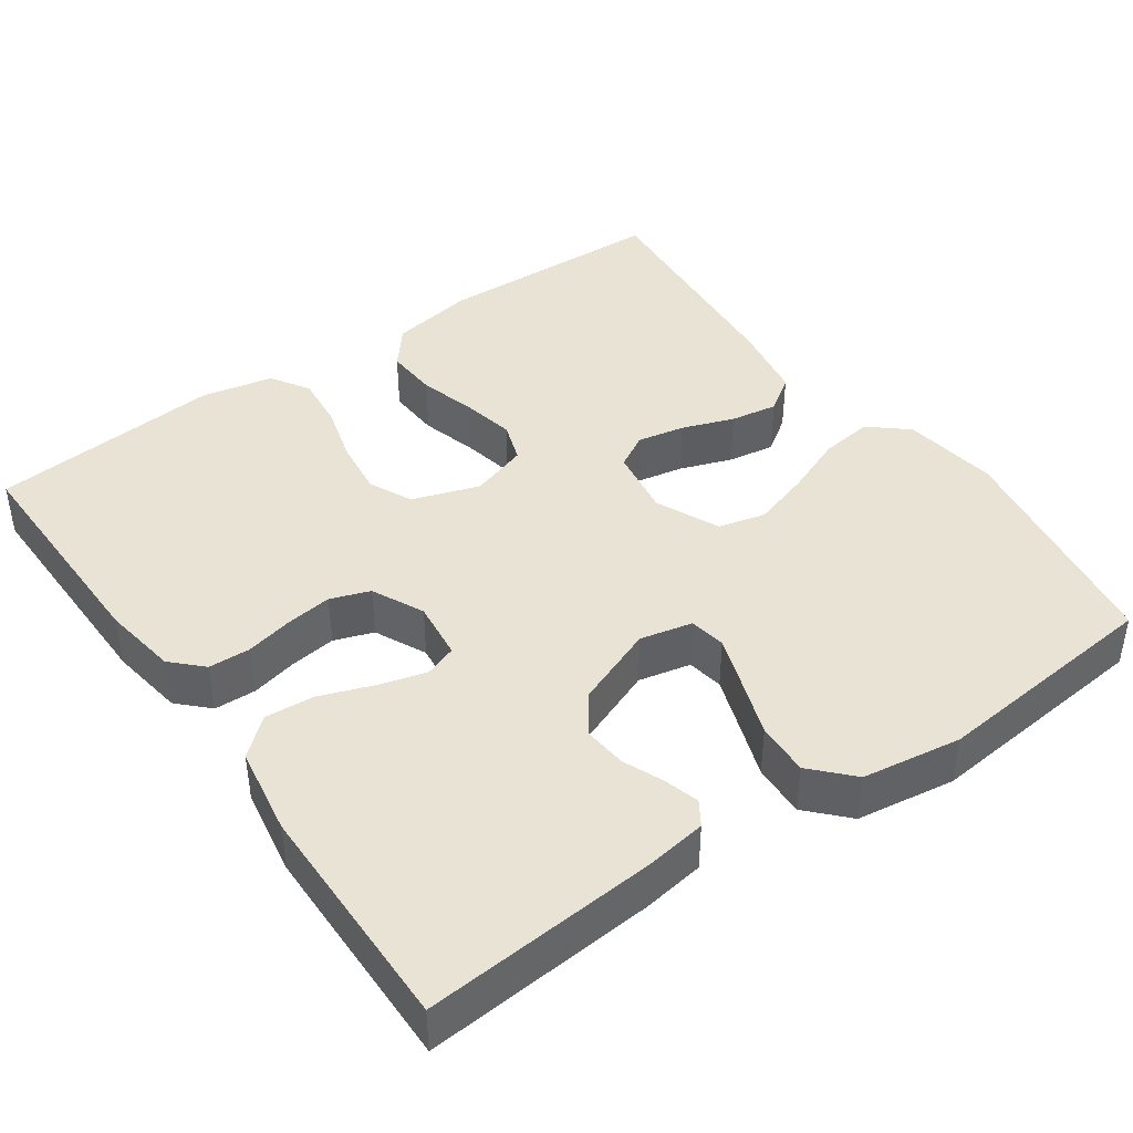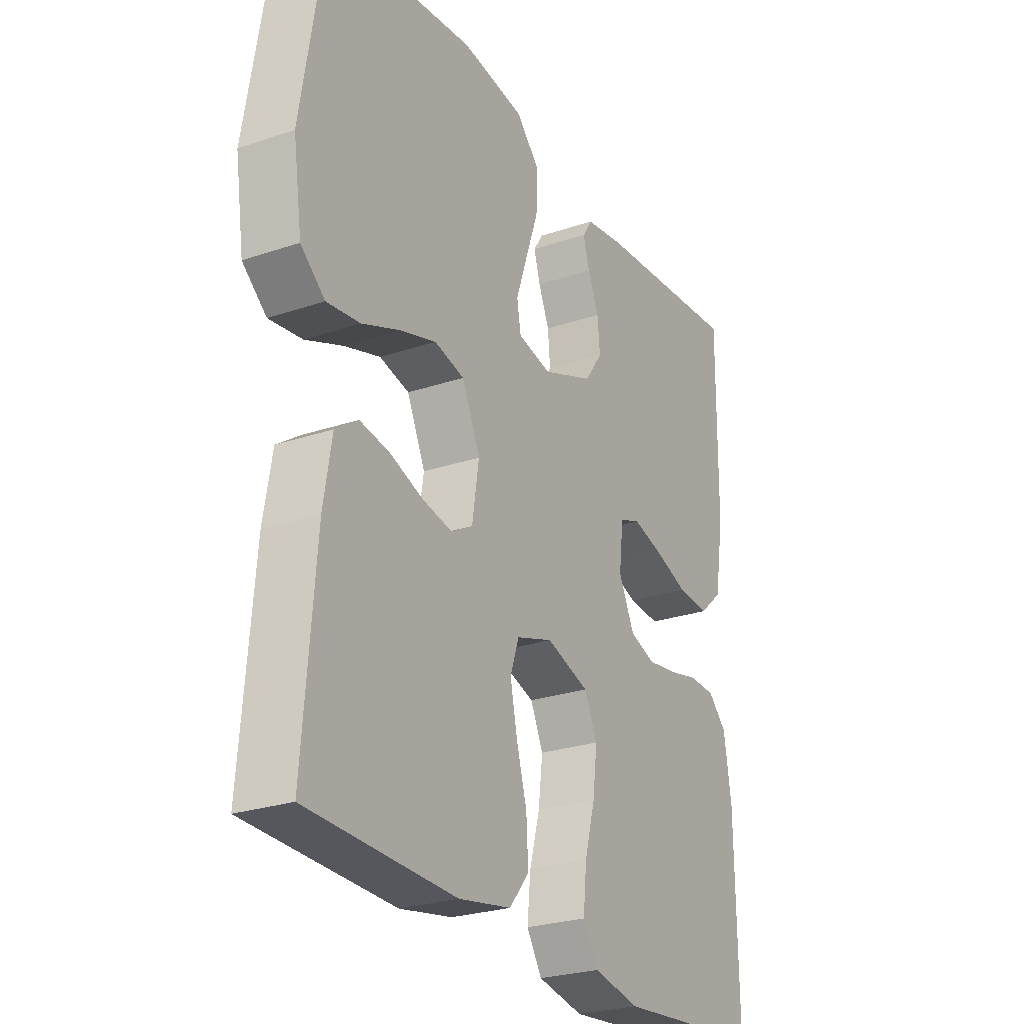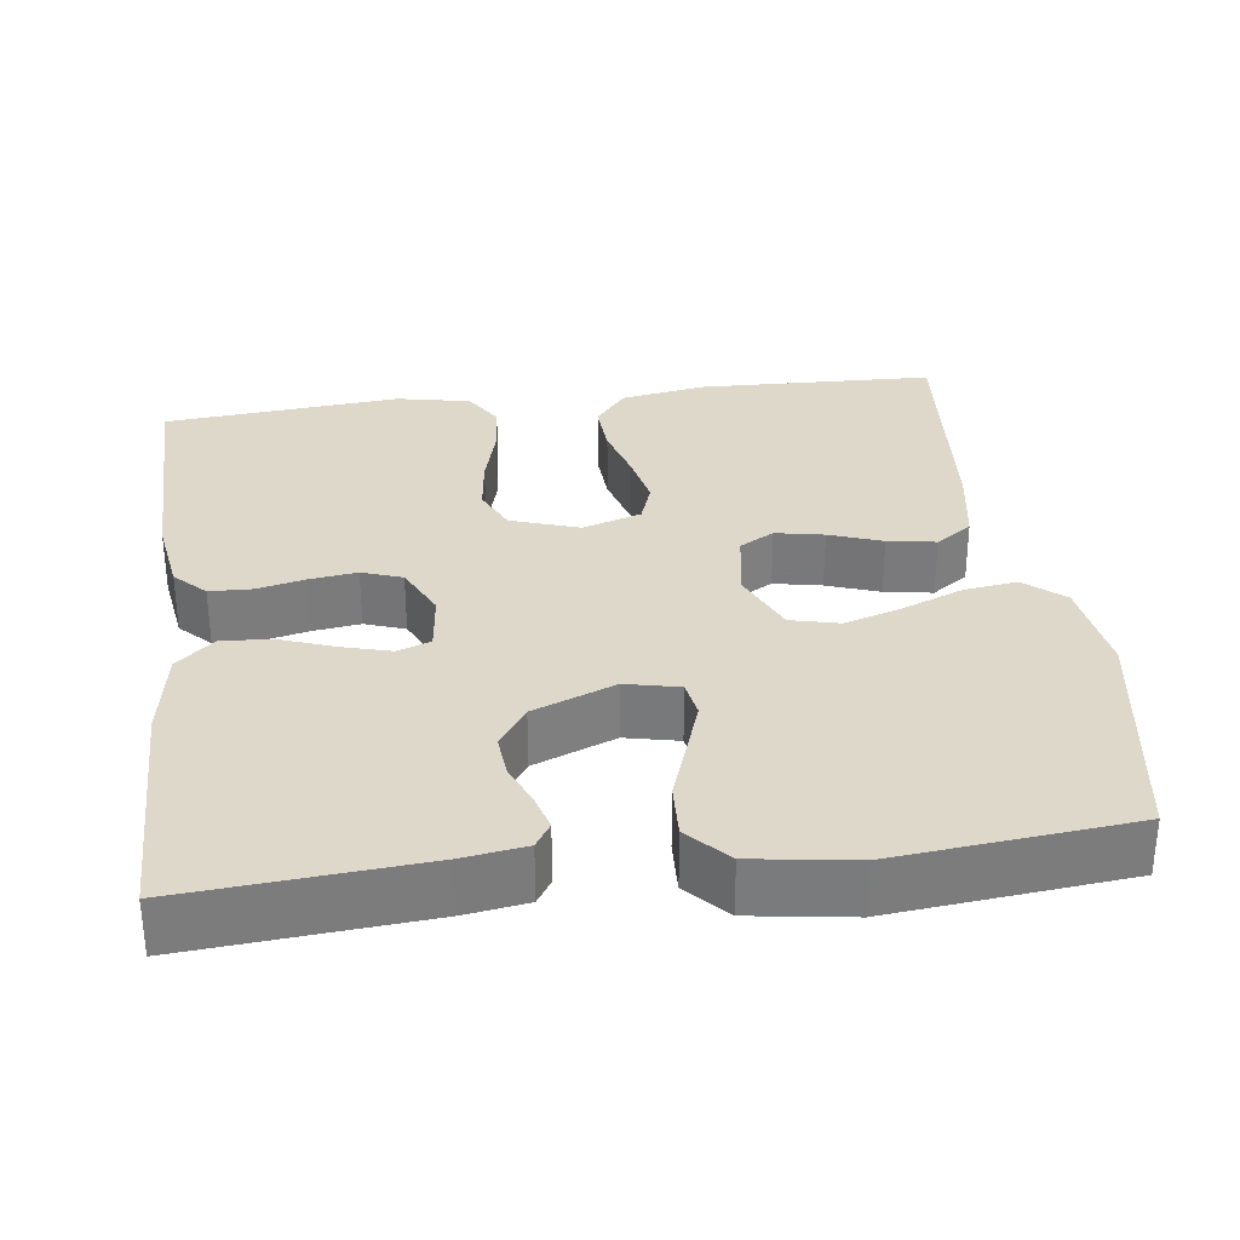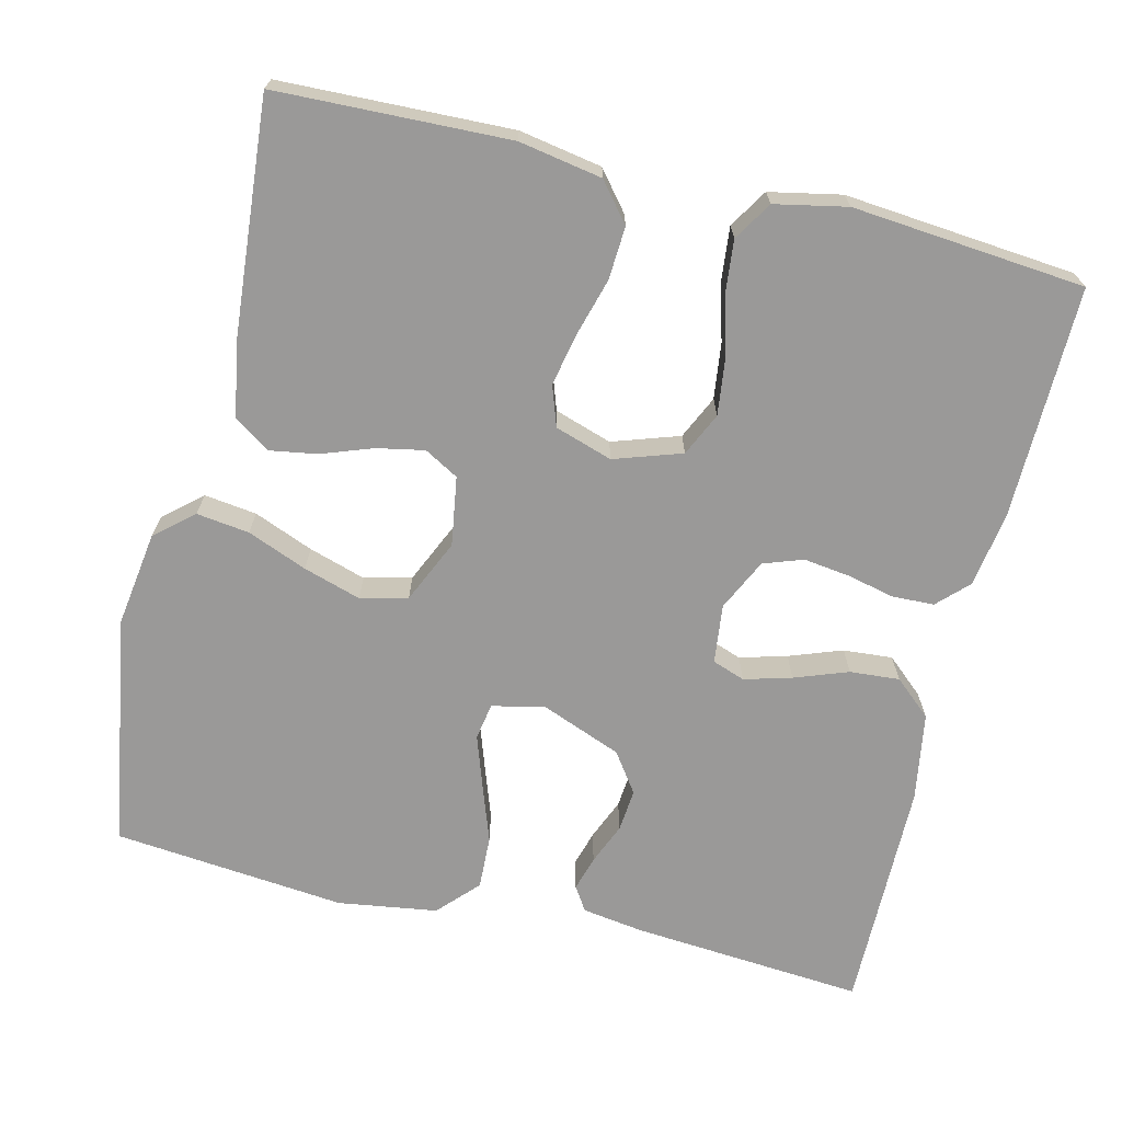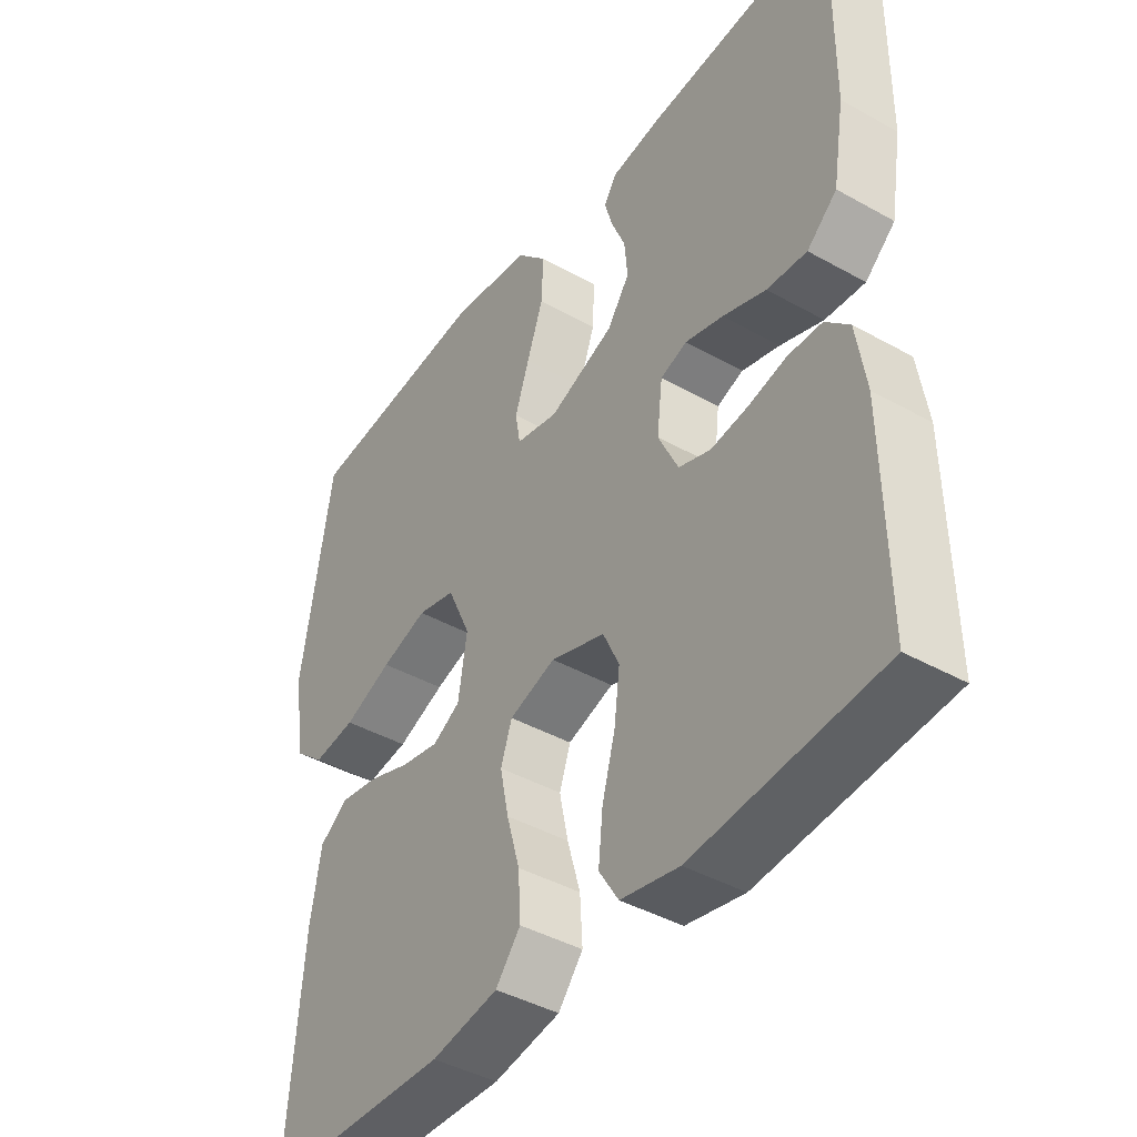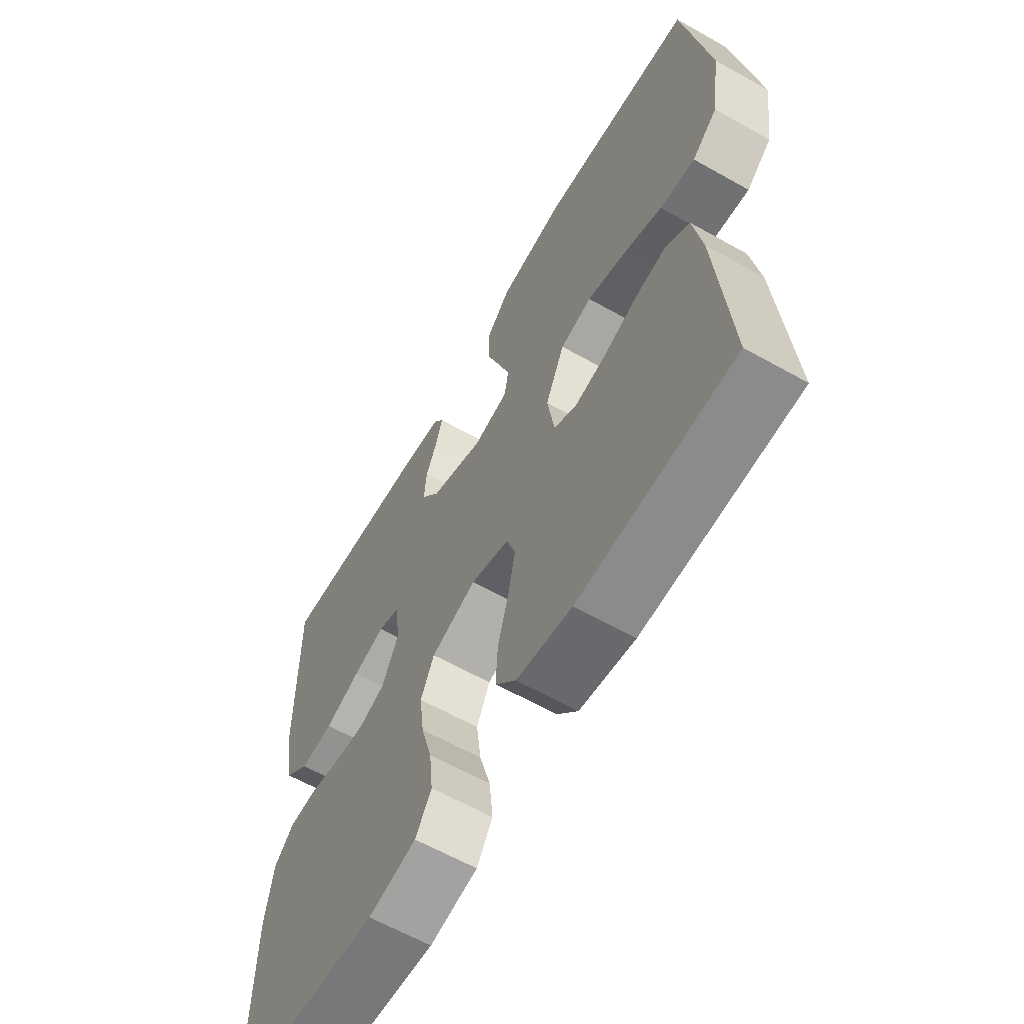
<metadata>
{"format":"obj","ext":"obj","renderer":"f3d","projection":"perspective","resolution":1024,"background":"white","views":[{"elev":42.2,"azim":-35.1,"up":"+Y"},{"elev":-25.8,"azim":118.5,"up":"+Z"},{"elev":31.6,"azim":-7.4,"up":"+Y"},{"elev":-69.1,"azim":166.4,"up":"+Y"},{"elev":-42.2,"azim":-123.9,"up":"+Z"},{"elev":-62.2,"azim":60.2,"up":"+Z"}]}
</metadata>
<code>
v 0.5 0.07 0.5
v 0.549 0.07 0.2
v 0.531 0.07 0.076
v 0.482 0.07 0.034
v 0.414 0.07 0.043
v 0.337 0.07 0.074
v 0.263 0.07 0.097
v 0.202 0.07 0.082
v 0.165 0.07 0
v 0.179 0.07 -0.089
v 0.223 0.07 -0.114
v 0.284 0.07 -0.102
v 0.351 0.07 -0.078
v 0.412 0.07 -0.068
v 0.458 0.07 -0.1
v 0.475 0.07 -0.2
v 0.5 0.07 -0.5
v 0.2 0.07 -0.51
v 0.093 0.07 -0.491
v 0.053 0.07 -0.442
v 0.057 0.07 -0.374
v 0.078 0.07 -0.3
v 0.092 0.07 -0.232
v 0.074 0.07 -0.18
v 0 0.07 -0.156
v -0.087 0.07 -0.185
v -0.113 0.07 -0.241
v -0.104 0.07 -0.313
v -0.083 0.07 -0.389
v -0.076 0.07 -0.458
v -0.107 0.07 -0.508
v -0.2 0.07 -0.527
v -0.5 0.07 -0.5
v -0.496 0.07 -0.2
v -0.481 0.07 -0.103
v -0.443 0.07 -0.065
v -0.389 0.07 -0.063
v -0.328 0.07 -0.077
v -0.268 0.07 -0.085
v -0.217 0.07 -0.067
v -0.185 0.07 0
v -0.194 0.07 0.076
v -0.236 0.07 0.091
v -0.297 0.07 0.074
v -0.366 0.07 0.049
v -0.43 0.07 0.044
v -0.478 0.07 0.086
v -0.497 0.07 0.2
v -0.5 0.07 0.5
v -0.2 0.07 0.476
v -0.12 0.07 0.464
v -0.1 0.07 0.433
v -0.113 0.07 0.388
v -0.135 0.07 0.335
v -0.14 0.07 0.28
v -0.104 0.07 0.229
v 0 0.07 0.188
v 0.068 0.07 0.203
v 0.076 0.07 0.25
v 0.053 0.07 0.317
v 0.027 0.07 0.391
v 0.024 0.07 0.46
v 0.072 0.07 0.511
v 0.2 0.07 0.53
v 0.5 0 0.5
v 0.549 0 0.2
v 0.531 0 0.076
v 0.482 0 0.034
v 0.414 0 0.043
v 0.337 0 0.074
v 0.263 0 0.097
v 0.202 0 0.082
v 0.165 0 0
v 0.179 0 -0.089
v 0.223 0 -0.114
v 0.284 0 -0.102
v 0.351 0 -0.078
v 0.412 0 -0.068
v 0.458 0 -0.1
v 0.475 0 -0.2
v 0.5 0 -0.5
v 0.2 0 -0.51
v 0.093 0 -0.491
v 0.053 0 -0.442
v 0.057 0 -0.374
v 0.078 0 -0.3
v 0.092 0 -0.232
v 0.074 0 -0.18
v 0 0 -0.156
v -0.087 0 -0.185
v -0.113 0 -0.241
v -0.104 0 -0.313
v -0.083 0 -0.389
v -0.076 0 -0.458
v -0.107 0 -0.508
v -0.2 0 -0.527
v -0.5 0 -0.5
v -0.496 0 -0.2
v -0.481 0 -0.103
v -0.443 0 -0.065
v -0.389 0 -0.063
v -0.328 0 -0.077
v -0.268 0 -0.085
v -0.217 0 -0.067
v -0.185 0 0
v -0.194 0 0.076
v -0.236 0 0.091
v -0.297 0 0.074
v -0.366 0 0.049
v -0.43 0 0.044
v -0.478 0 0.086
v -0.497 0 0.2
v -0.5 0 0.5
v -0.2 0 0.476
v -0.12 0 0.464
v -0.1 0 0.433
v -0.113 0 0.388
v -0.135 0 0.335
v -0.14 0 0.28
v -0.104 0 0.229
v 0 0 0.188
v 0.068 0 0.203
v 0.076 0 0.25
v 0.053 0 0.317
v 0.027 0 0.391
v 0.024 0 0.46
v 0.072 0 0.511
v 0.2 0 0.53
f 60 61 62 63
f 59 60 63 64
f 58 59 64 1
f 51 52 53 54
f 49 50 51 54
f 49 54 55
f 48 49 55 56
f 44 45 46 47
f 43 44 47 48
f 42 43 48 56
f 35 36 37 38
f 35 38 39
f 34 35 39
f 33 34 39 40
f 31 32 33 40
f 28 29 30 31
f 27 28 31 40
f 19 20 21 22
f 19 22 23
f 18 19 23
f 17 18 23 24
f 15 16 17 24
f 12 13 14 15
f 11 12 15 24
f 3 4 5 6
f 3 6 7
f 58 1 2 3
f 57 58 3 7
f 41 42 56 57
f 26 27 40 41
f 25 26 41 57
f 10 11 24 25
f 9 10 25 57
f 8 9 57
f 7 8 57
f 127 126 125 124
f 128 127 124 123
f 65 128 123 122
f 118 117 116 115
f 118 115 114 113
f 119 118 113
f 120 119 113 112
f 111 110 109 108
f 112 111 108 107
f 120 112 107 106
f 102 101 100 99
f 103 102 99
f 103 99 98
f 104 103 98 97
f 104 97 96 95
f 95 94 93 92
f 104 95 92 91
f 86 85 84 83
f 87 86 83
f 87 83 82
f 88 87 82 81
f 88 81 80 79
f 79 78 77 76
f 88 79 76 75
f 70 69 68 67
f 71 70 67
f 67 66 65 122
f 71 67 122 121
f 121 120 106 105
f 105 104 91 90
f 121 105 90 89
f 89 88 75 74
f 121 89 74 73
f 121 73 72
f 121 72 71
f 1 65 66 2
f 2 66 67 3
f 3 67 68 4
f 4 68 69 5
f 5 69 70 6
f 6 70 71 7
f 7 71 72 8
f 8 72 73 9
f 9 73 74 10
f 10 74 75 11
f 11 75 76 12
f 12 76 77 13
f 13 77 78 14
f 14 78 79 15
f 15 79 80 16
f 16 80 81 17
f 17 81 82 18
f 18 82 83 19
f 19 83 84 20
f 20 84 85 21
f 21 85 86 22
f 22 86 87 23
f 23 87 88 24
f 24 88 89 25
f 25 89 90 26
f 26 90 91 27
f 27 91 92 28
f 28 92 93 29
f 29 93 94 30
f 30 94 95 31
f 31 95 96 32
f 32 96 97 33
f 33 97 98 34
f 34 98 99 35
f 35 99 100 36
f 36 100 101 37
f 37 101 102 38
f 38 102 103 39
f 39 103 104 40
f 40 104 105 41
f 41 105 106 42
f 42 106 107 43
f 43 107 108 44
f 44 108 109 45
f 45 109 110 46
f 46 110 111 47
f 47 111 112 48
f 48 112 113 49
f 49 113 114 50
f 50 114 115 51
f 51 115 116 52
f 52 116 117 53
f 53 117 118 54
f 54 118 119 55
f 55 119 120 56
f 56 120 121 57
f 57 121 122 58
f 58 122 123 59
f 59 123 124 60
f 60 124 125 61
f 61 125 126 62
f 62 126 127 63
f 63 127 128 64
f 64 128 65 1

</code>
